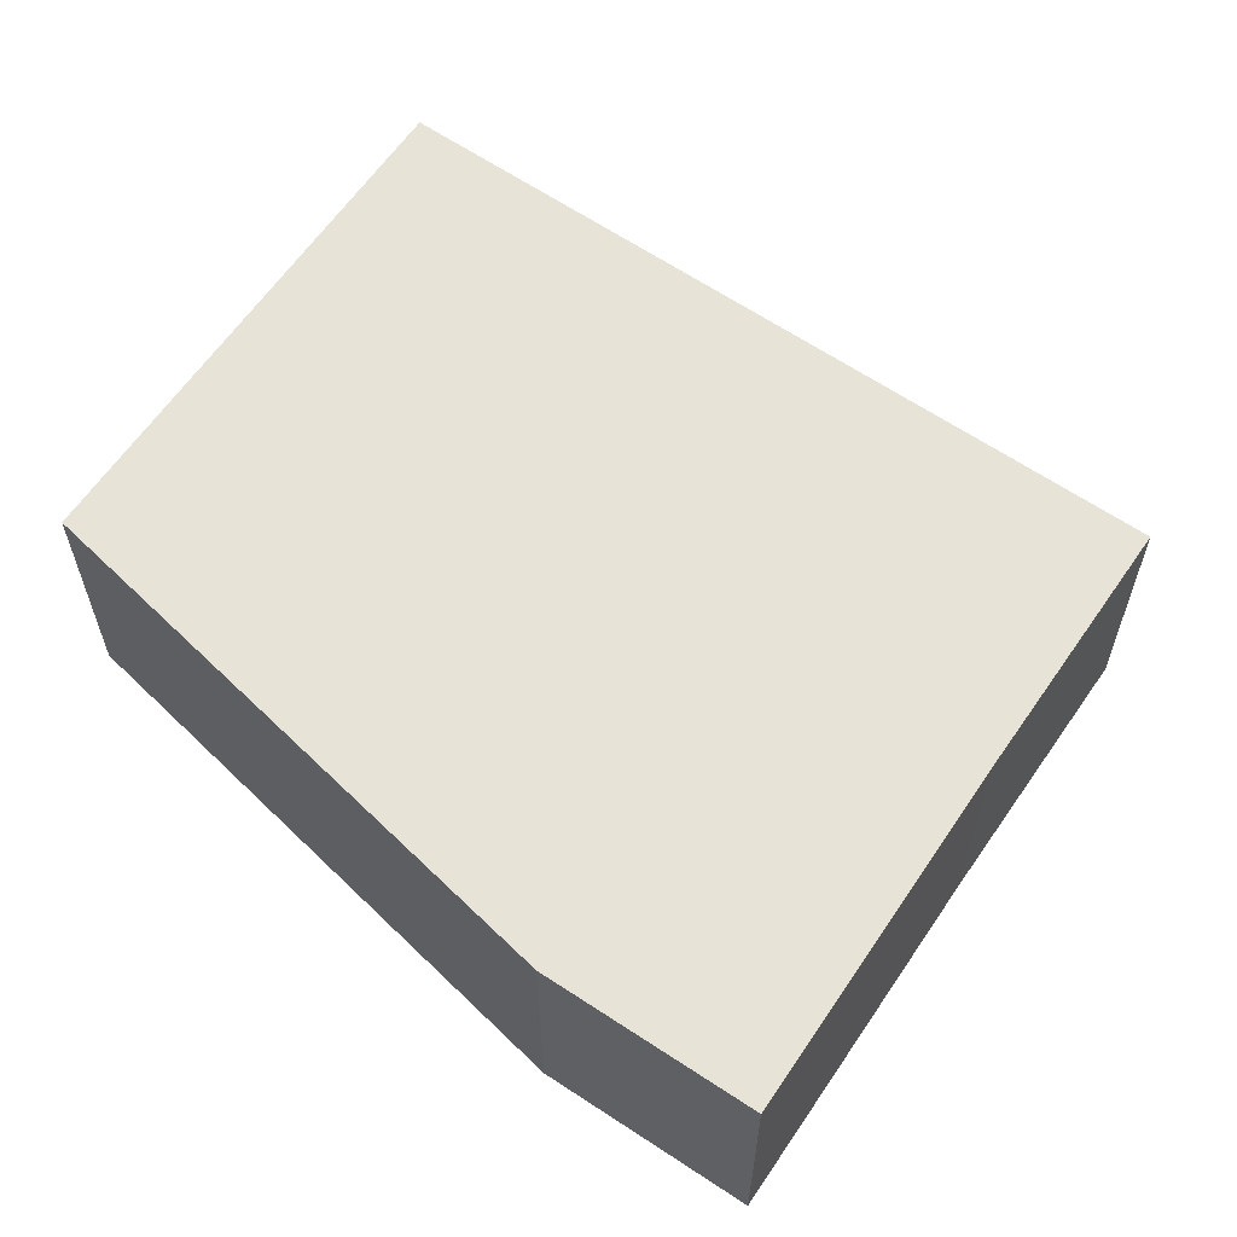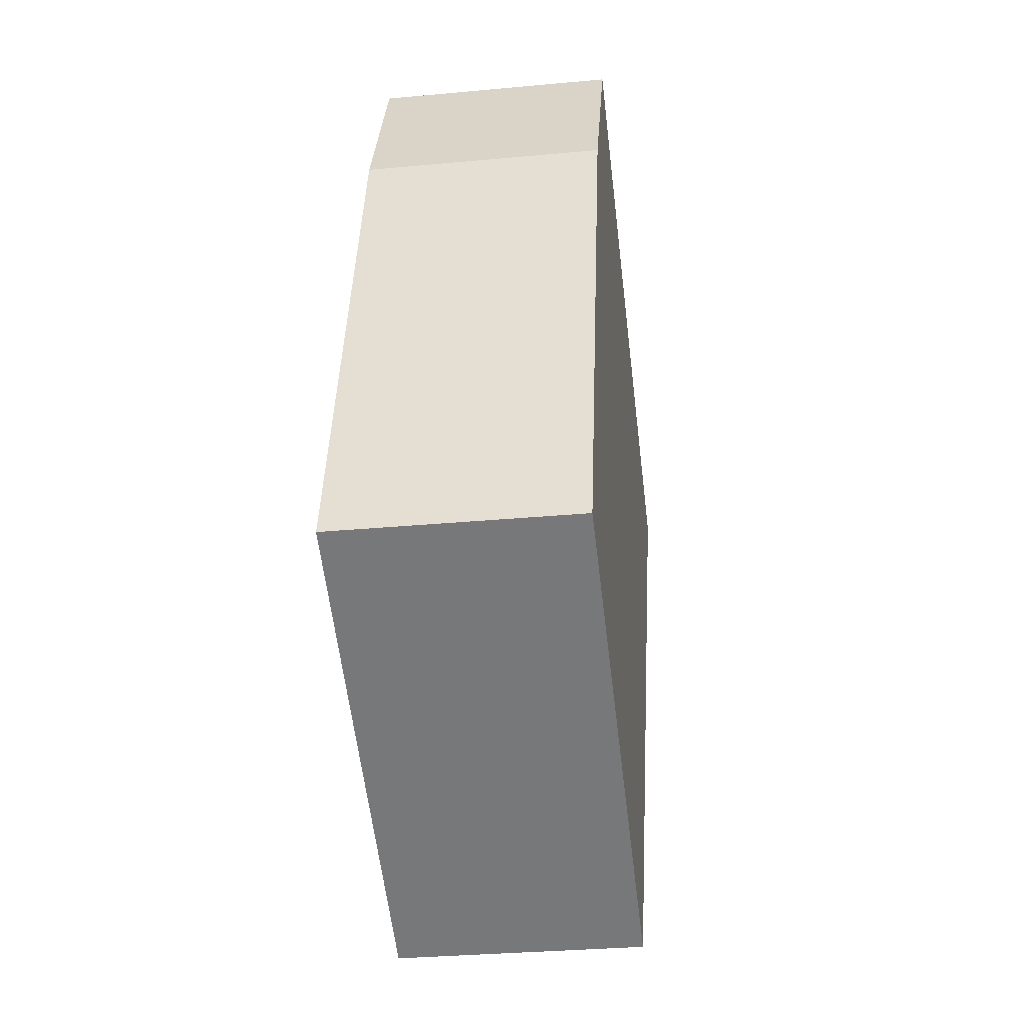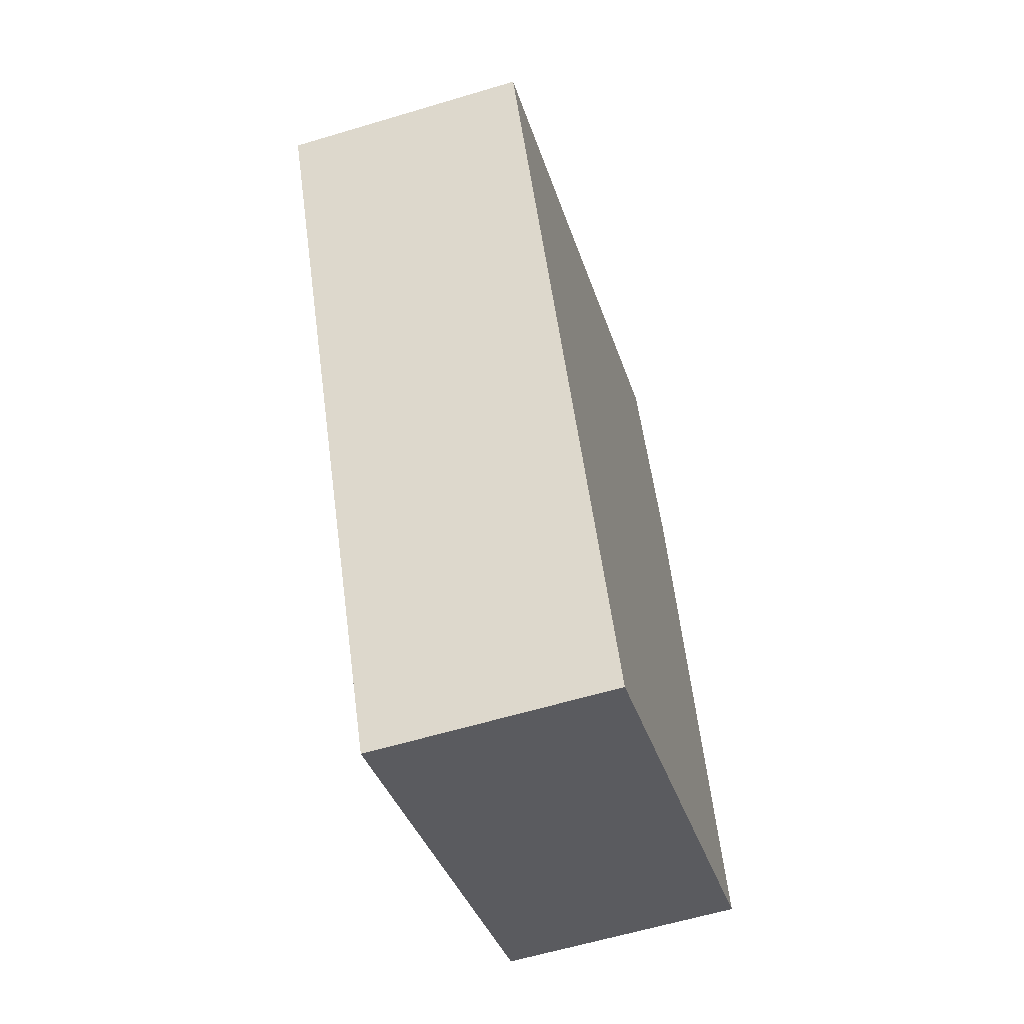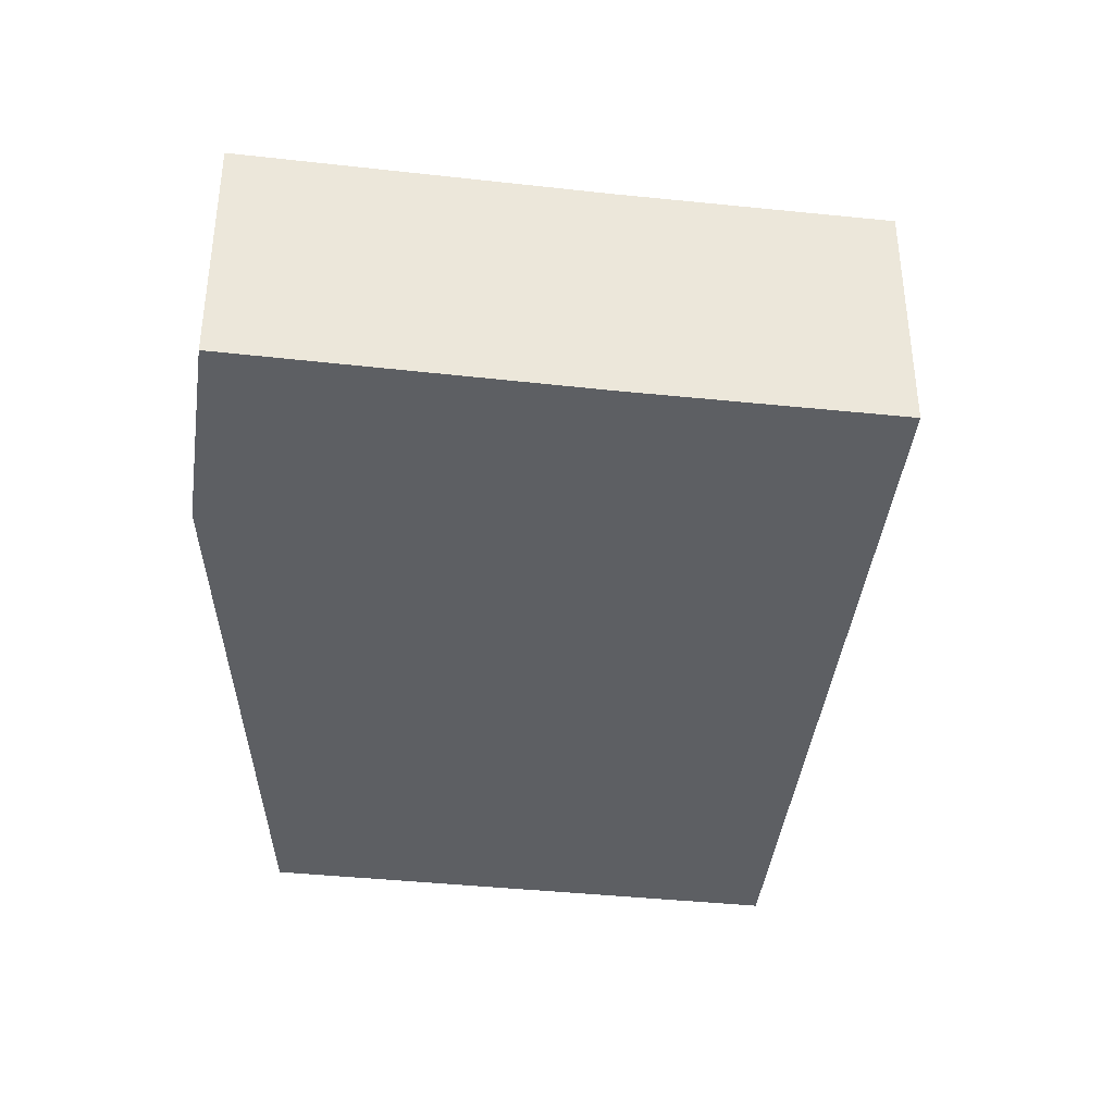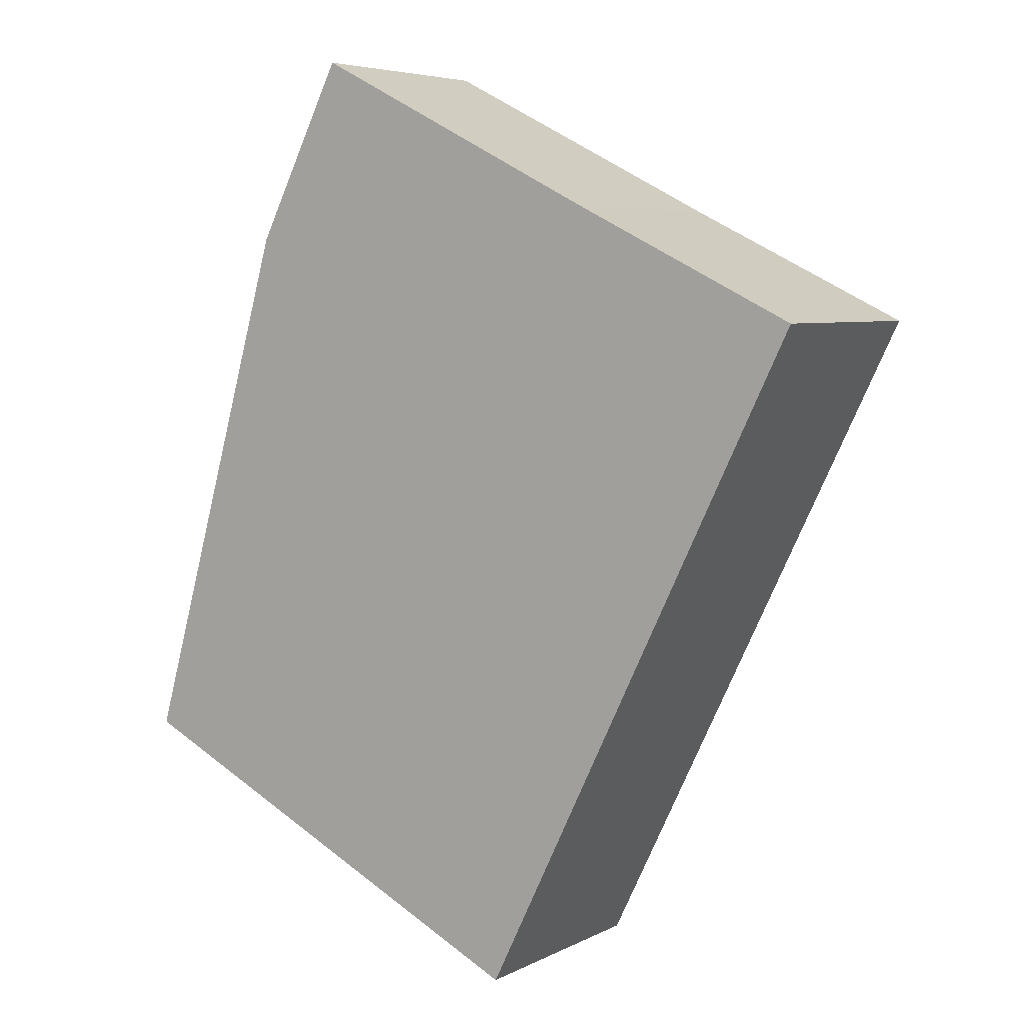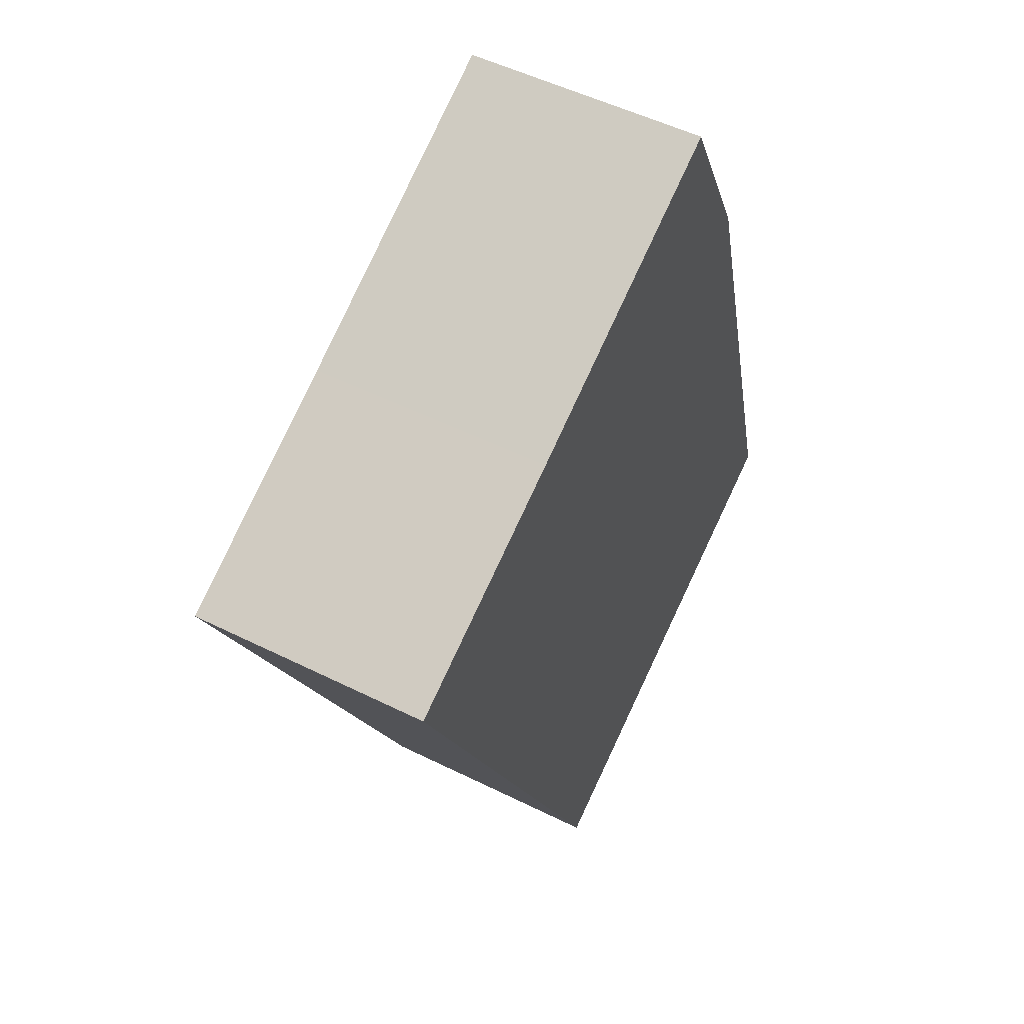
<metadata>
{"format":"obj","ext":"obj","renderer":"f3d","projection":"perspective","resolution":1024,"background":"white","views":[{"elev":62.1,"azim":-29.4,"up":"+Y"},{"elev":-31.7,"azim":-82.5,"up":"+Z"},{"elev":-60.4,"azim":107.1,"up":"+Z"},{"elev":-40.4,"azim":18.9,"up":"+Y"},{"elev":5.6,"azim":33.7,"up":"+Z"},{"elev":51.6,"azim":118.4,"up":"+Z"}]}
</metadata>
<code>
v  8.173 6.711 -4.039
v  12.49 6.711 -6.129
v  12.48 6.711 -6.165
v  21.59 6.711 12.6
v  0.185 6.711 -0.092
v  15.23 6.711 15.73
v  0 6.711 4.109e-16
v  2.124 6.711 7.432
v  7.943 6.711 19.41
v  4.273 6.711 14.95
v  6.807 6.711 19.99
v  0 0 0
v  2.124 -4.551e-16 7.432
v  4.273 -9.156e-16 14.95
v  6.807 -1.224e-15 19.99
v  7.943 -1.189e-15 19.41
v  15.23 -9.631e-16 15.73
v  21.59 -7.718e-16 12.6
v  12.49 3.753e-16 -6.129
v  12.48 3.775e-16 -6.165
v  8.173 2.473e-16 -4.039
v  0.185 5.633e-18 -0.092
g defaultobject
f 1 2 3
f 2 1 4
f 4 1 5
f 4 5 6
f 6 5 7
f 6 7 8
f 6 8 9
f 9 8 10
f 9 10 11
f 12 8 7
f 8 12 13
f 8 13 10
f 10 13 14
f 14 11 10
f 11 14 15
f 15 9 11
f 9 15 6
f 6 15 16
f 6 16 17
f 6 17 4
f 4 17 18
f 18 2 4
f 2 18 19
f 2 19 3
f 3 19 20
f 20 1 3
f 1 20 21
f 1 21 5
f 5 21 22
f 5 22 7
f 7 22 12
f 14 16 15
f 16 14 17
f 17 14 13
f 17 13 18
f 18 13 19
f 19 13 12
f 19 12 22
f 19 22 21
f 19 21 20

</code>
